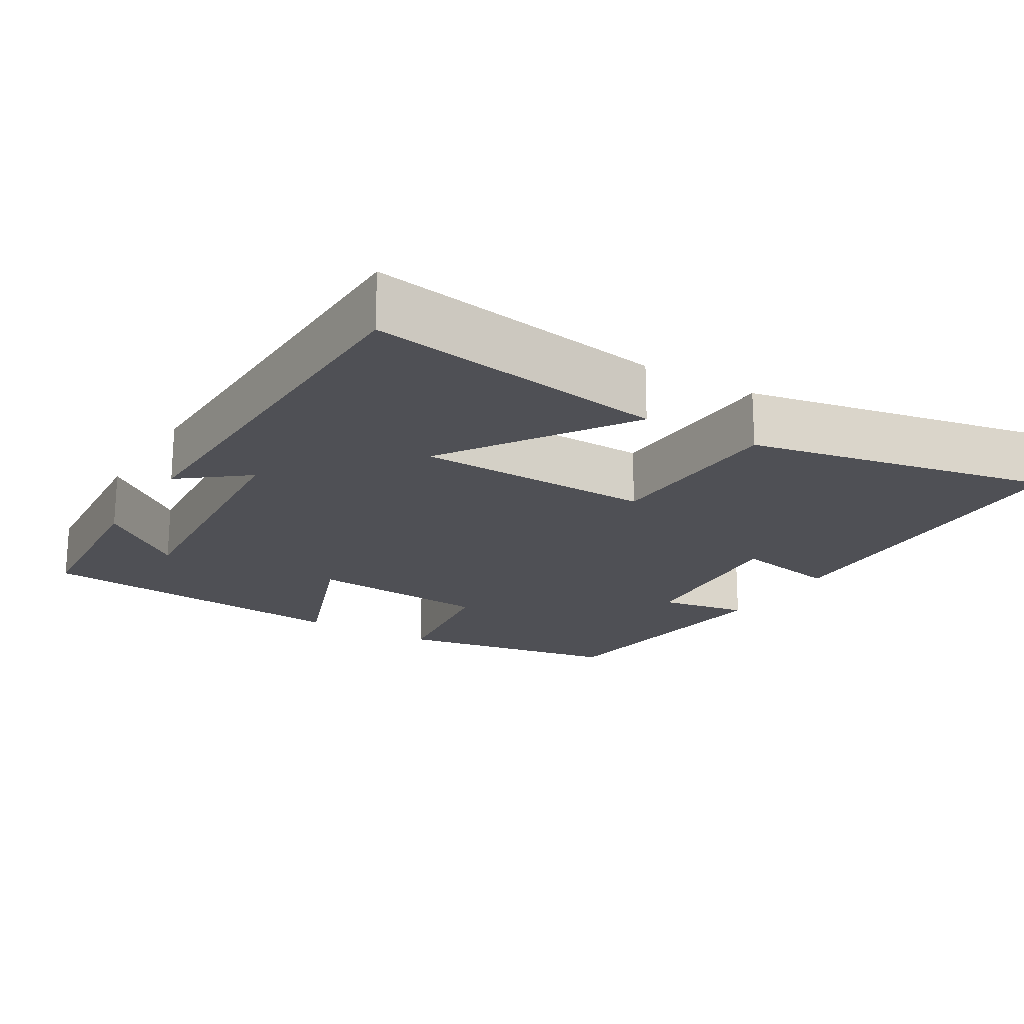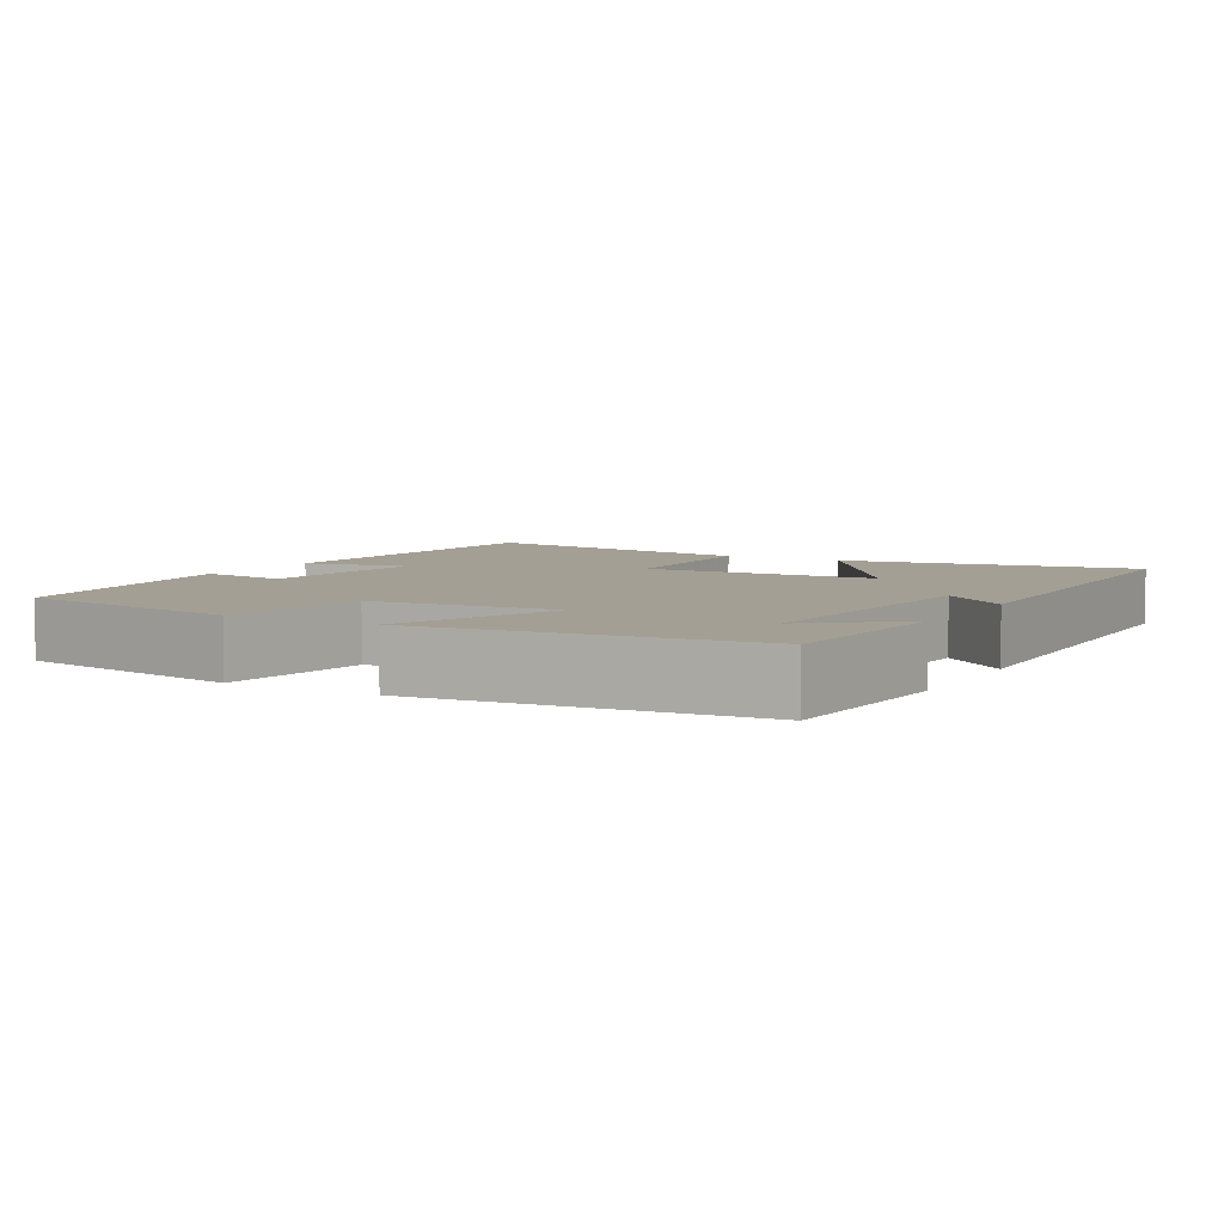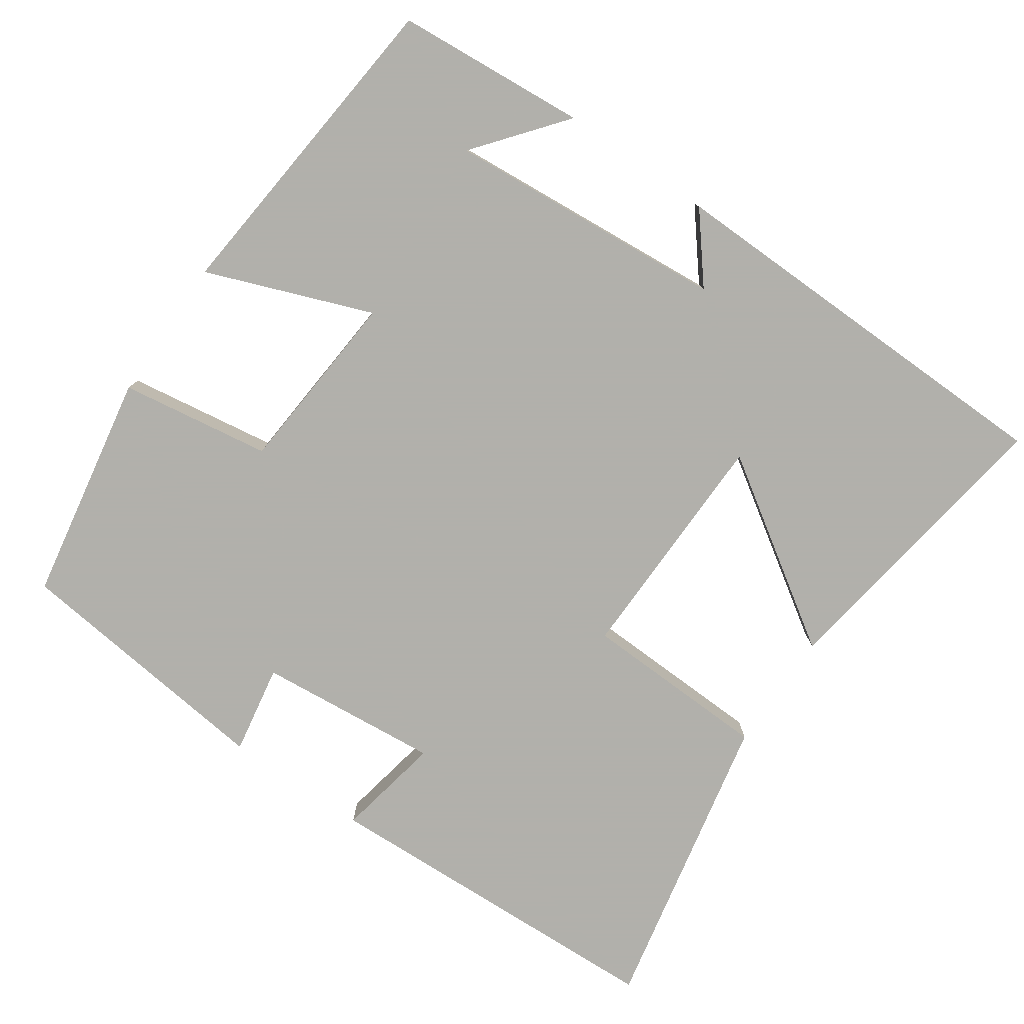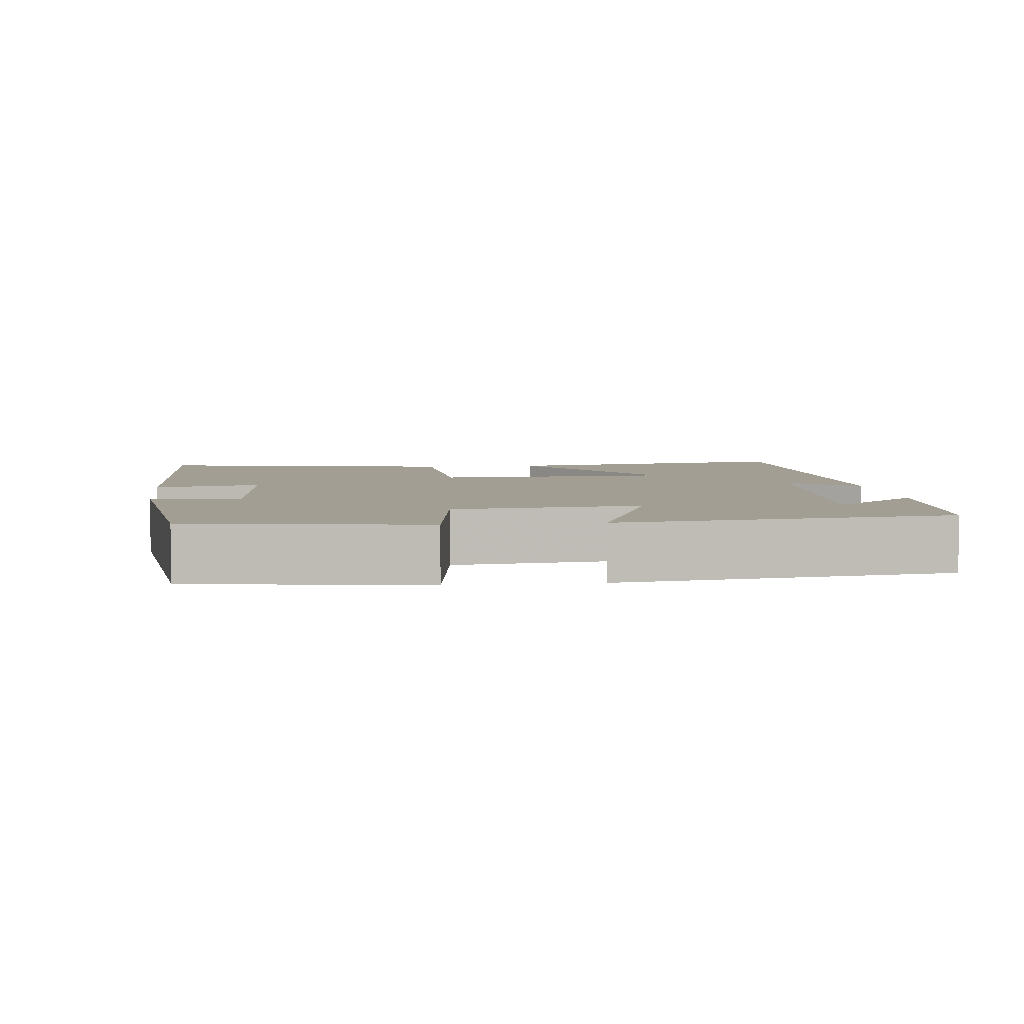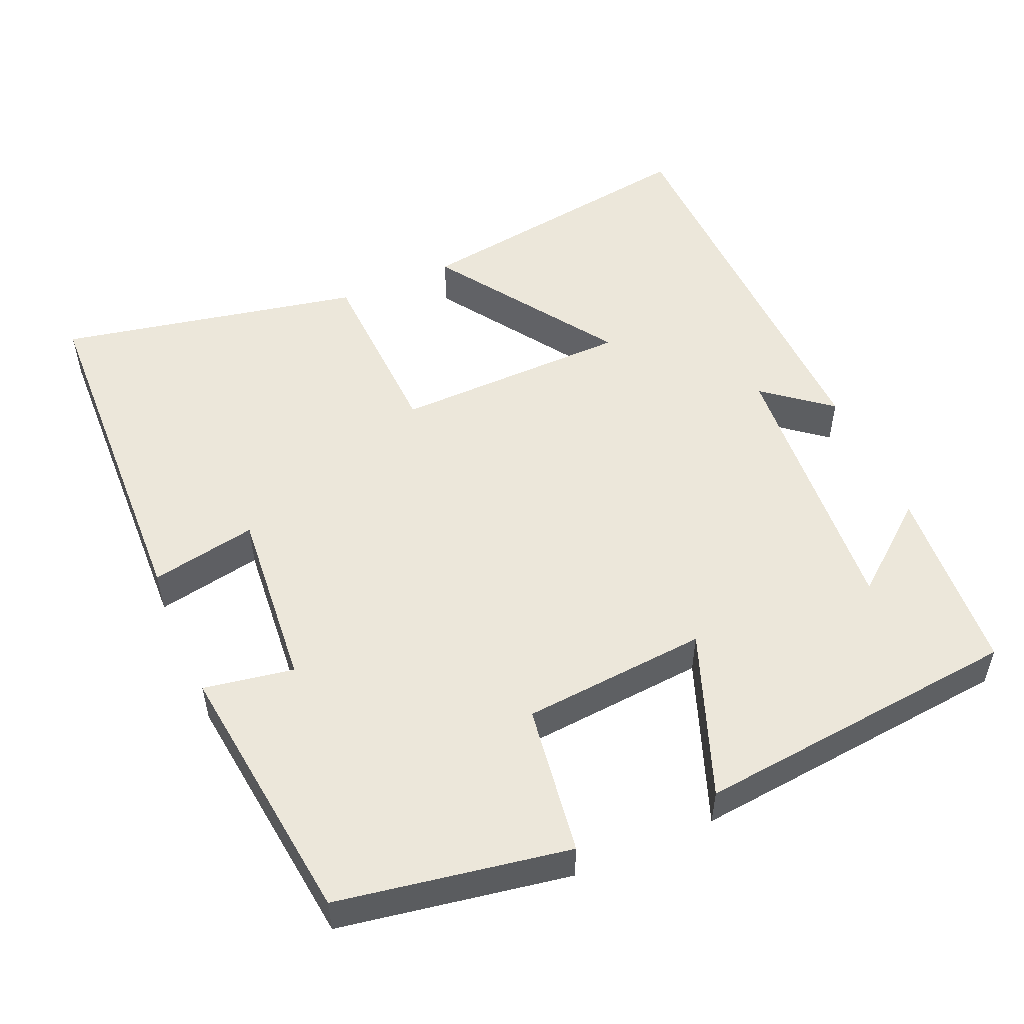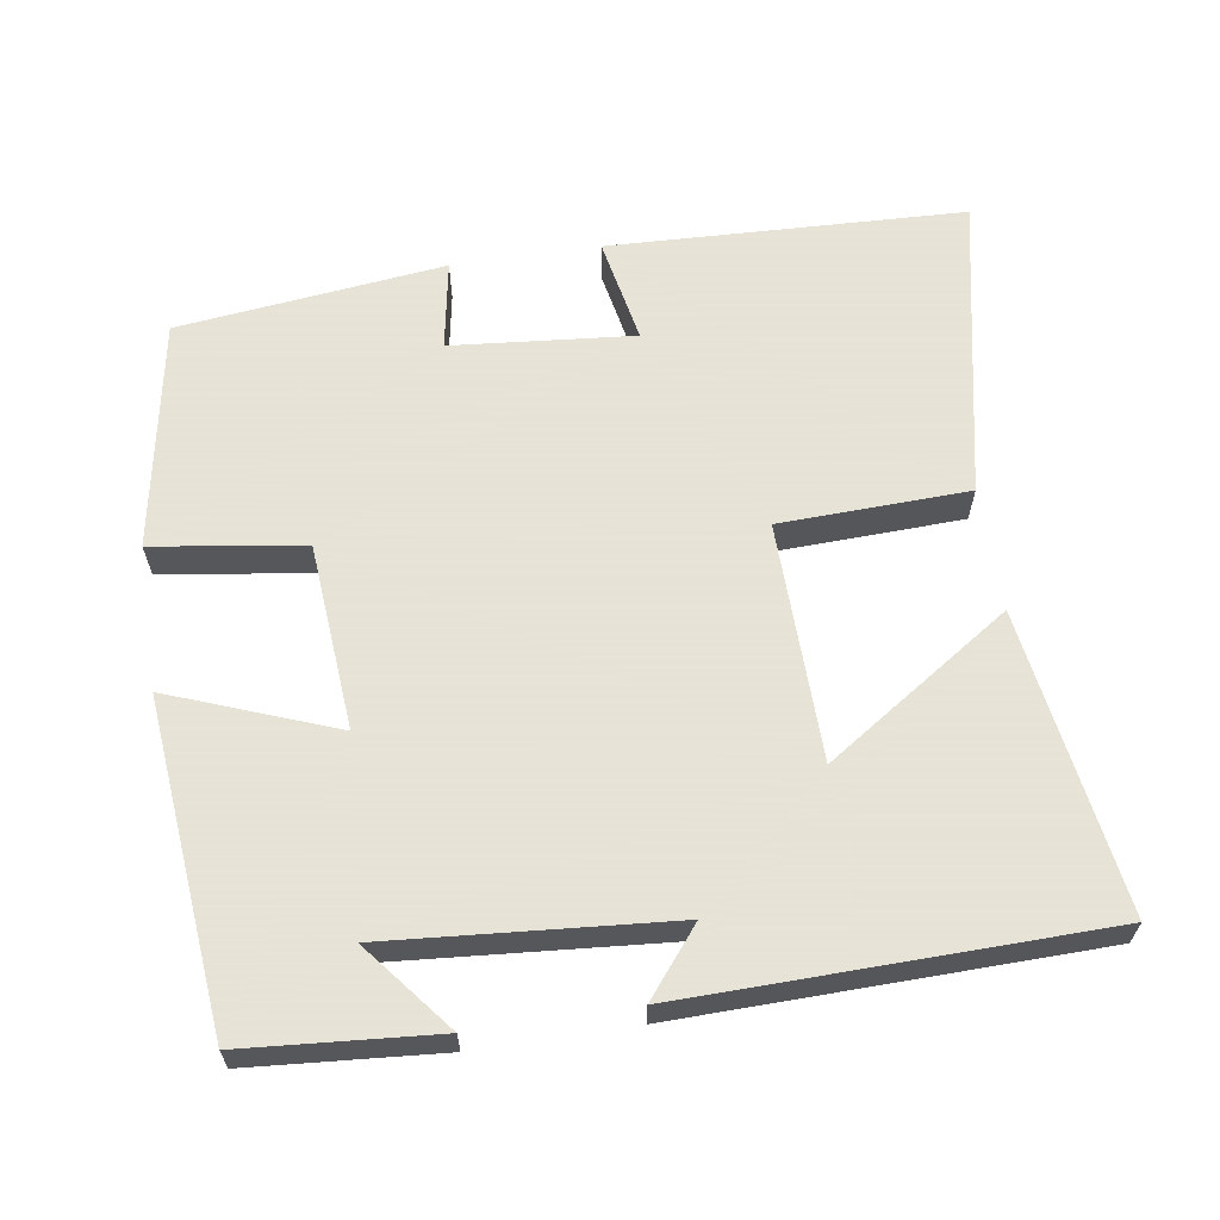
<metadata>
{"format":"obj","ext":"obj","renderer":"f3d","projection":"perspective","resolution":1024,"background":"white","views":[{"elev":-19.4,"azim":58.7,"up":"+Y"},{"elev":5.5,"azim":-60.5,"up":"+Y"},{"elev":-78.5,"azim":-34.6,"up":"+Y"},{"elev":5.1,"azim":-97.2,"up":"+Y"},{"elev":51.9,"azim":-113.7,"up":"+Y"},{"elev":62.8,"azim":-8.7,"up":"+Y"}]}
</metadata>
<code>
v -0.446 0.07 -0.458
v -0.5 0.07 -0.151
v -0.299 0.07 -0.121
v -0.279 0.07 0.127
v -0.5 0.07 0.043
v -0.457 0.07 0.48
v -0.202 0.07 0.5
v -0.297 0.07 0.382
v 0.077 0.07 0.412
v 0.006 0.07 0.5
v 0.56 0.07 0.489
v 0.5 0.07 0.088
v 0.254 0.07 0.251
v 0.248 0.07 -0.067
v 0.5 0.07 -0.076
v 0.583 0.07 -0.482
v 0.107 0.07 -0.5
v 0.134 0.07 -0.358
v -0.11 0.07 -0.38
v -0.089 0.07 -0.5
v -0.446 0 -0.458
v -0.5 0 -0.151
v -0.299 0 -0.121
v -0.279 0 0.127
v -0.5 0 0.043
v -0.457 0 0.48
v -0.202 0 0.5
v -0.297 0 0.382
v 0.077 0 0.412
v 0.006 0 0.5
v 0.56 0 0.489
v 0.5 0 0.088
v 0.254 0 0.251
v 0.248 0 -0.067
v 0.5 0 -0.076
v 0.583 0 -0.482
v 0.107 0 -0.5
v 0.134 0 -0.358
v -0.11 0 -0.38
v -0.089 0 -0.5
f 19 20 1 2
f 18 19 2 3
f 15 16 17 18
f 14 15 18 3
f 13 14 3 4
f 10 11 12 13
f 9 10 13
f 8 9 13 4
f 6 7 8
f 4 5 6 8
f 22 21 40 39
f 23 22 39 38
f 38 37 36 35
f 23 38 35 34
f 24 23 34 33
f 33 32 31 30
f 33 30 29
f 24 33 29 28
f 28 27 26
f 28 26 25 24
f 1 21 22 2
f 2 22 23 3
f 3 23 24 4
f 4 24 25 5
f 5 25 26 6
f 6 26 27 7
f 7 27 28 8
f 8 28 29 9
f 9 29 30 10
f 10 30 31 11
f 11 31 32 12
f 12 32 33 13
f 13 33 34 14
f 14 34 35 15
f 15 35 36 16
f 16 36 37 17
f 17 37 38 18
f 18 38 39 19
f 19 39 40 20
f 20 40 21 1

</code>
